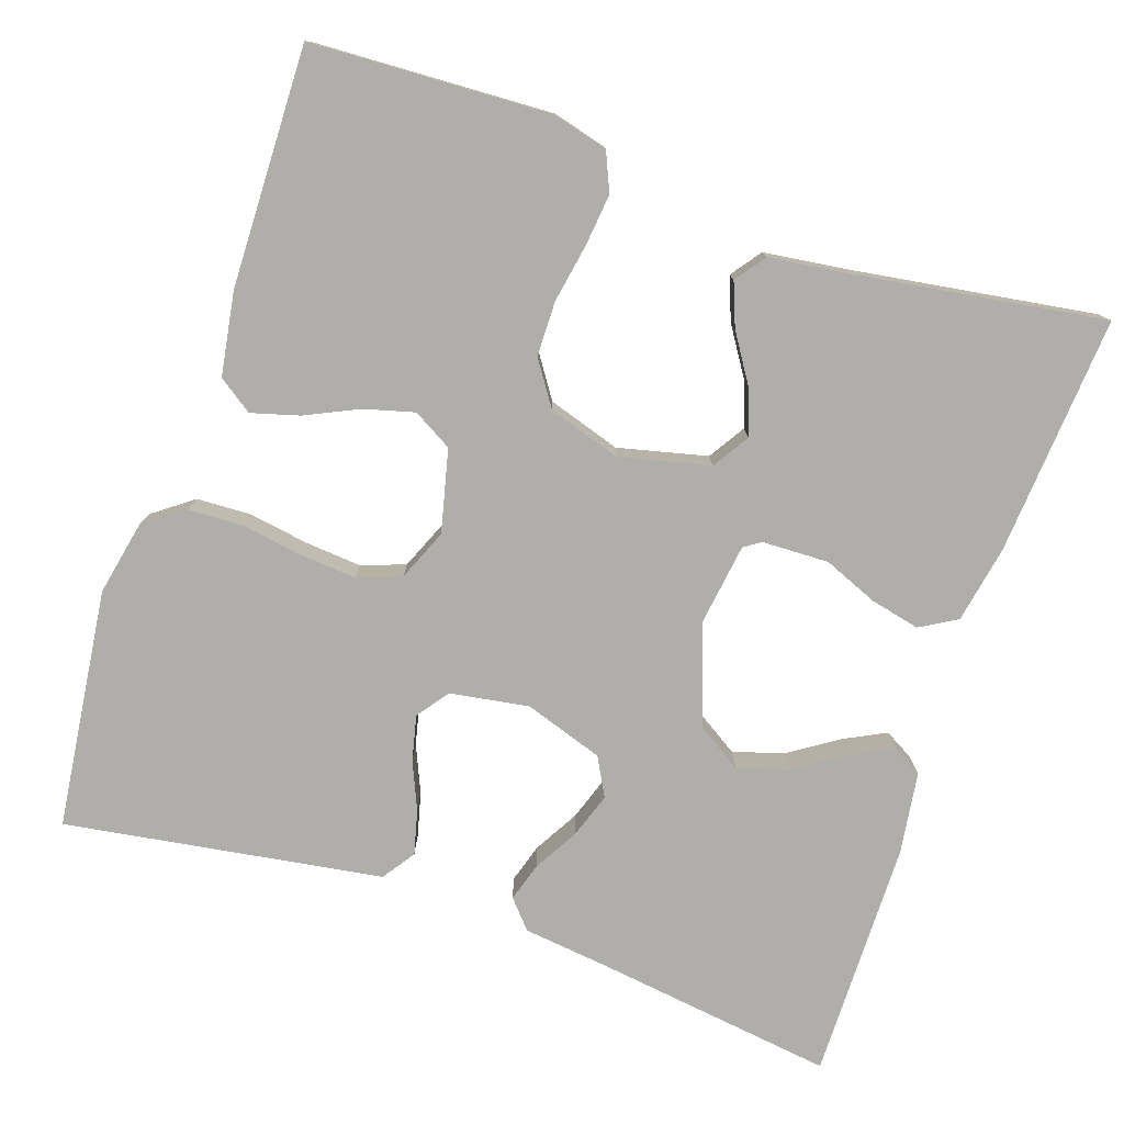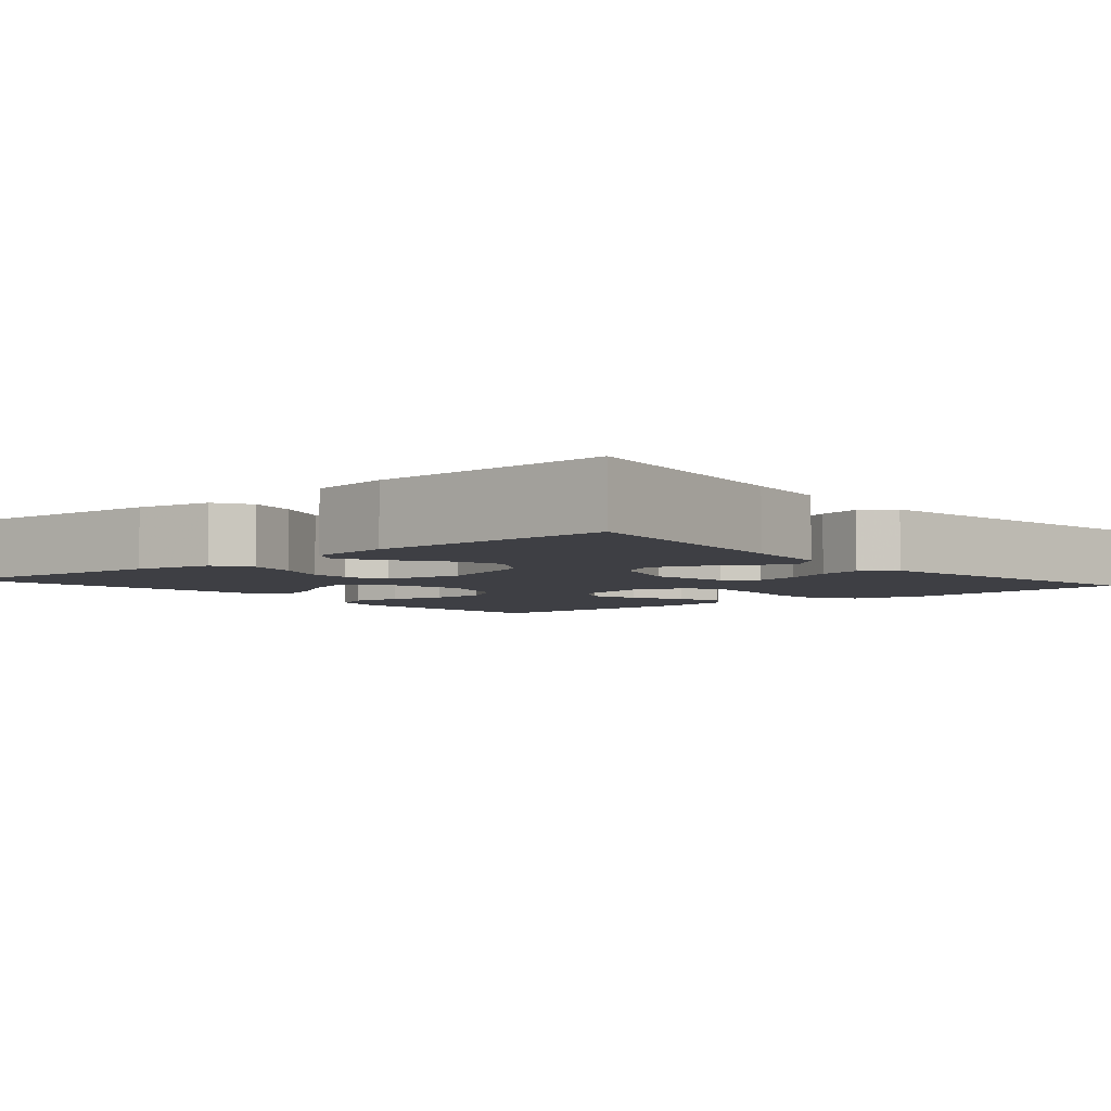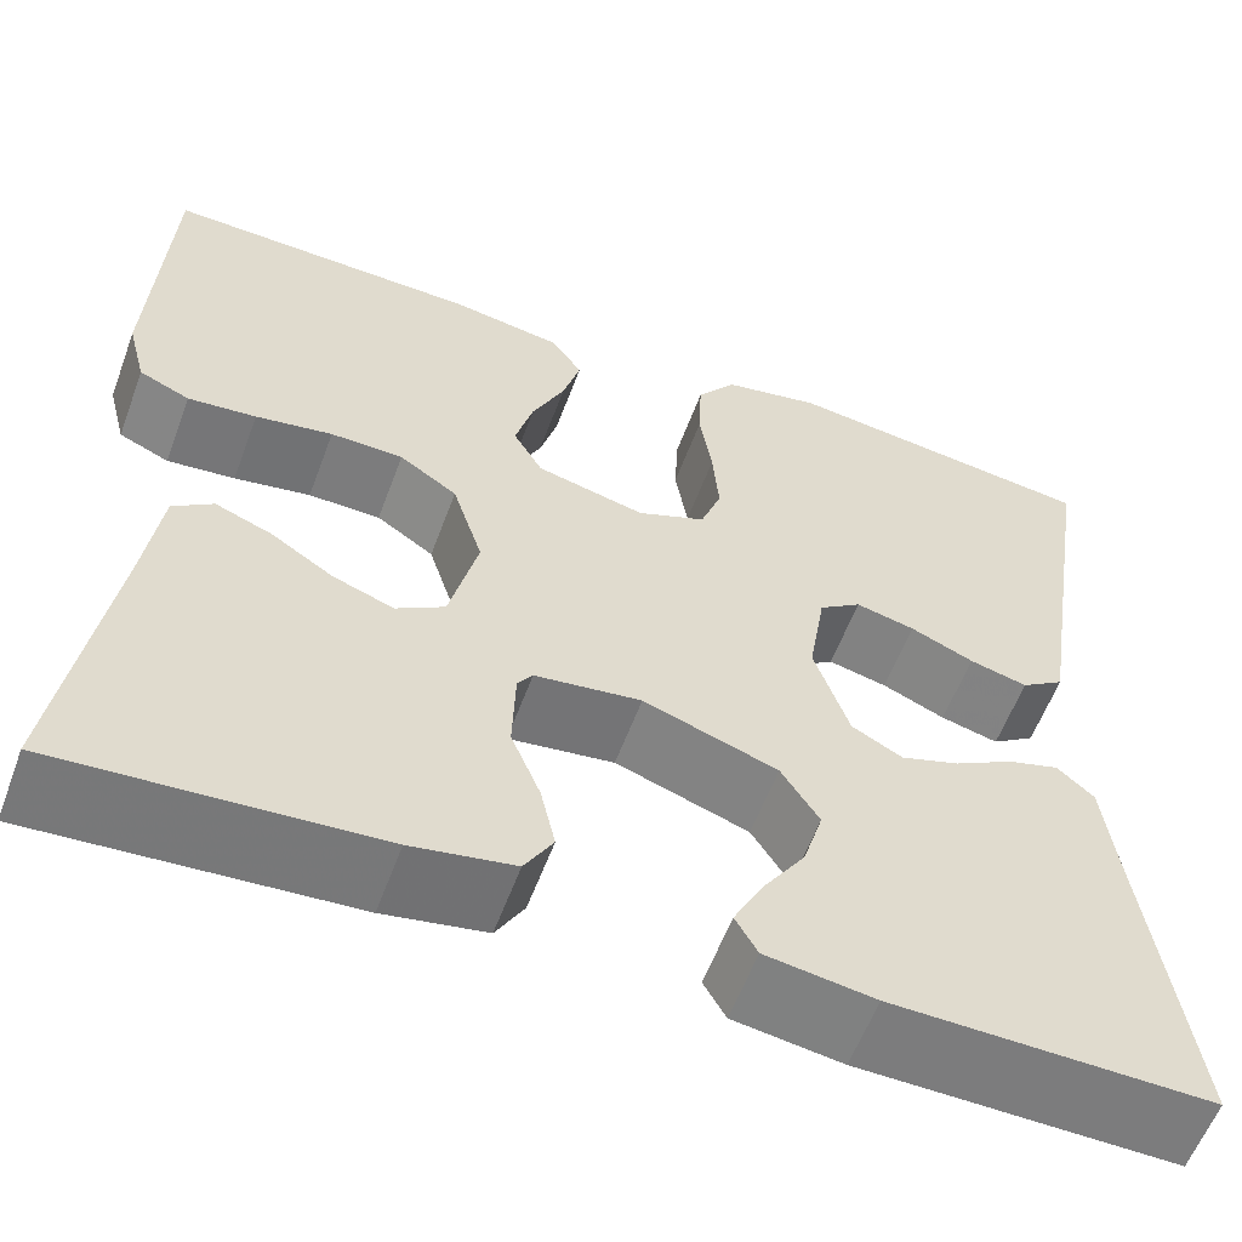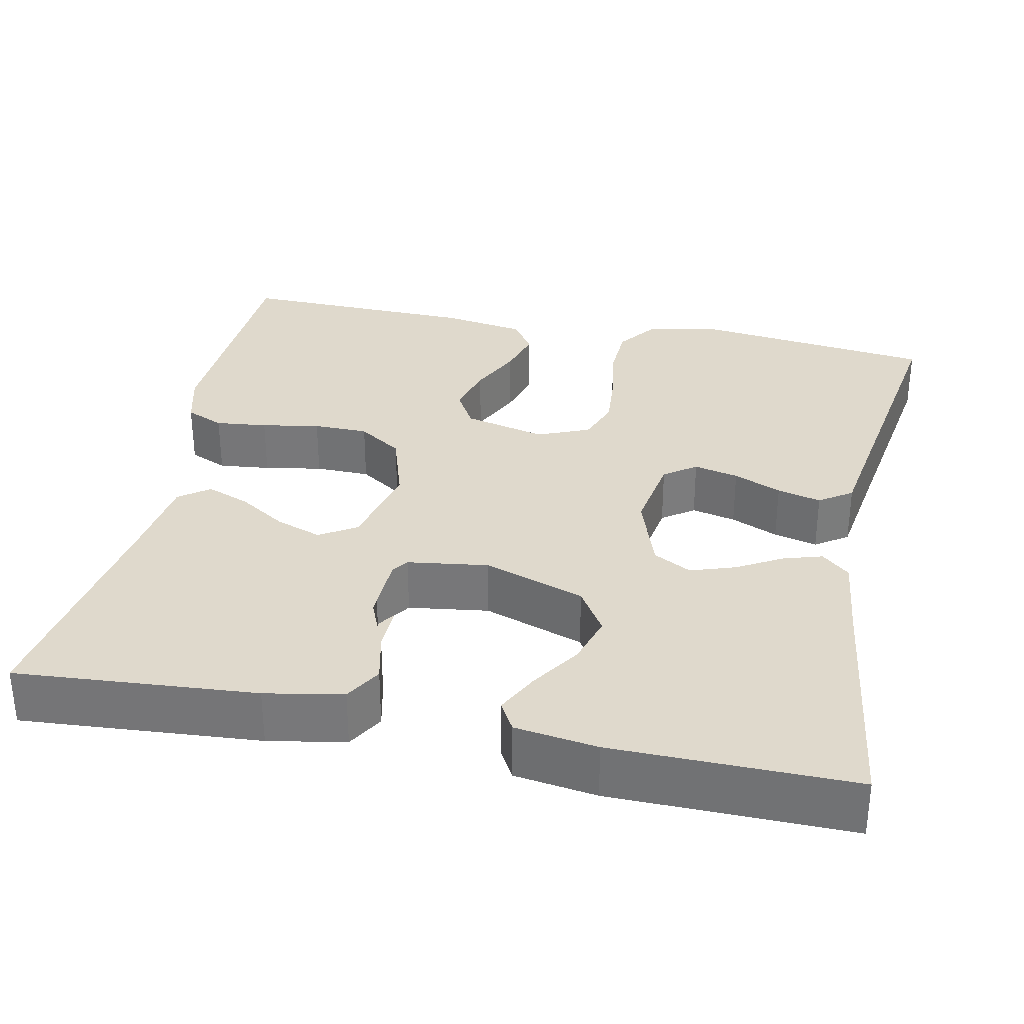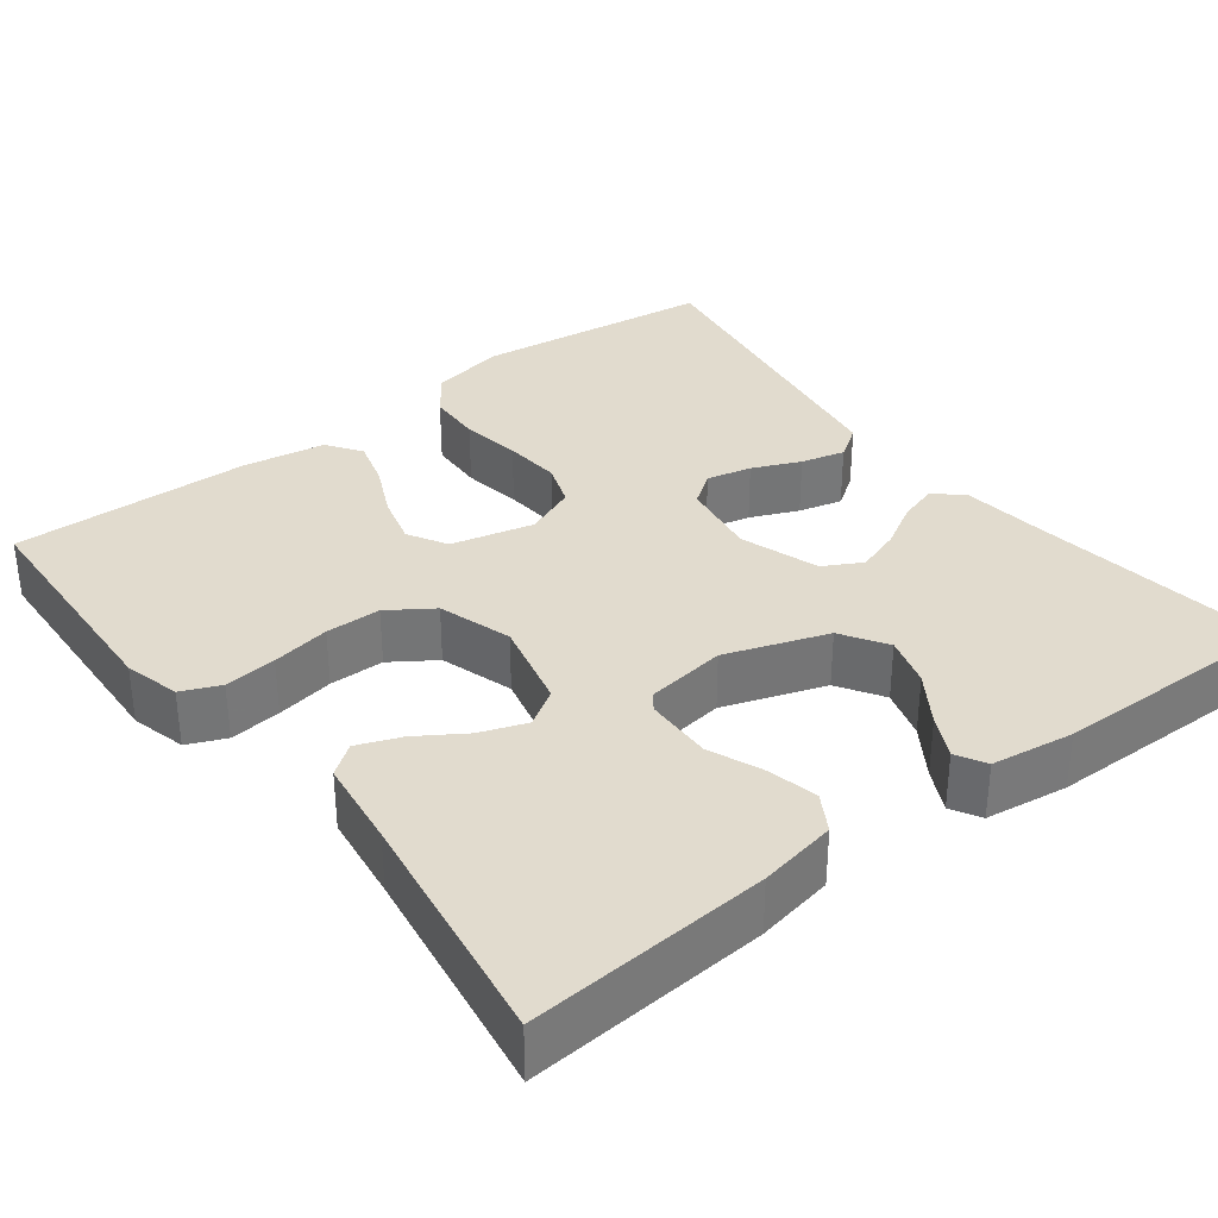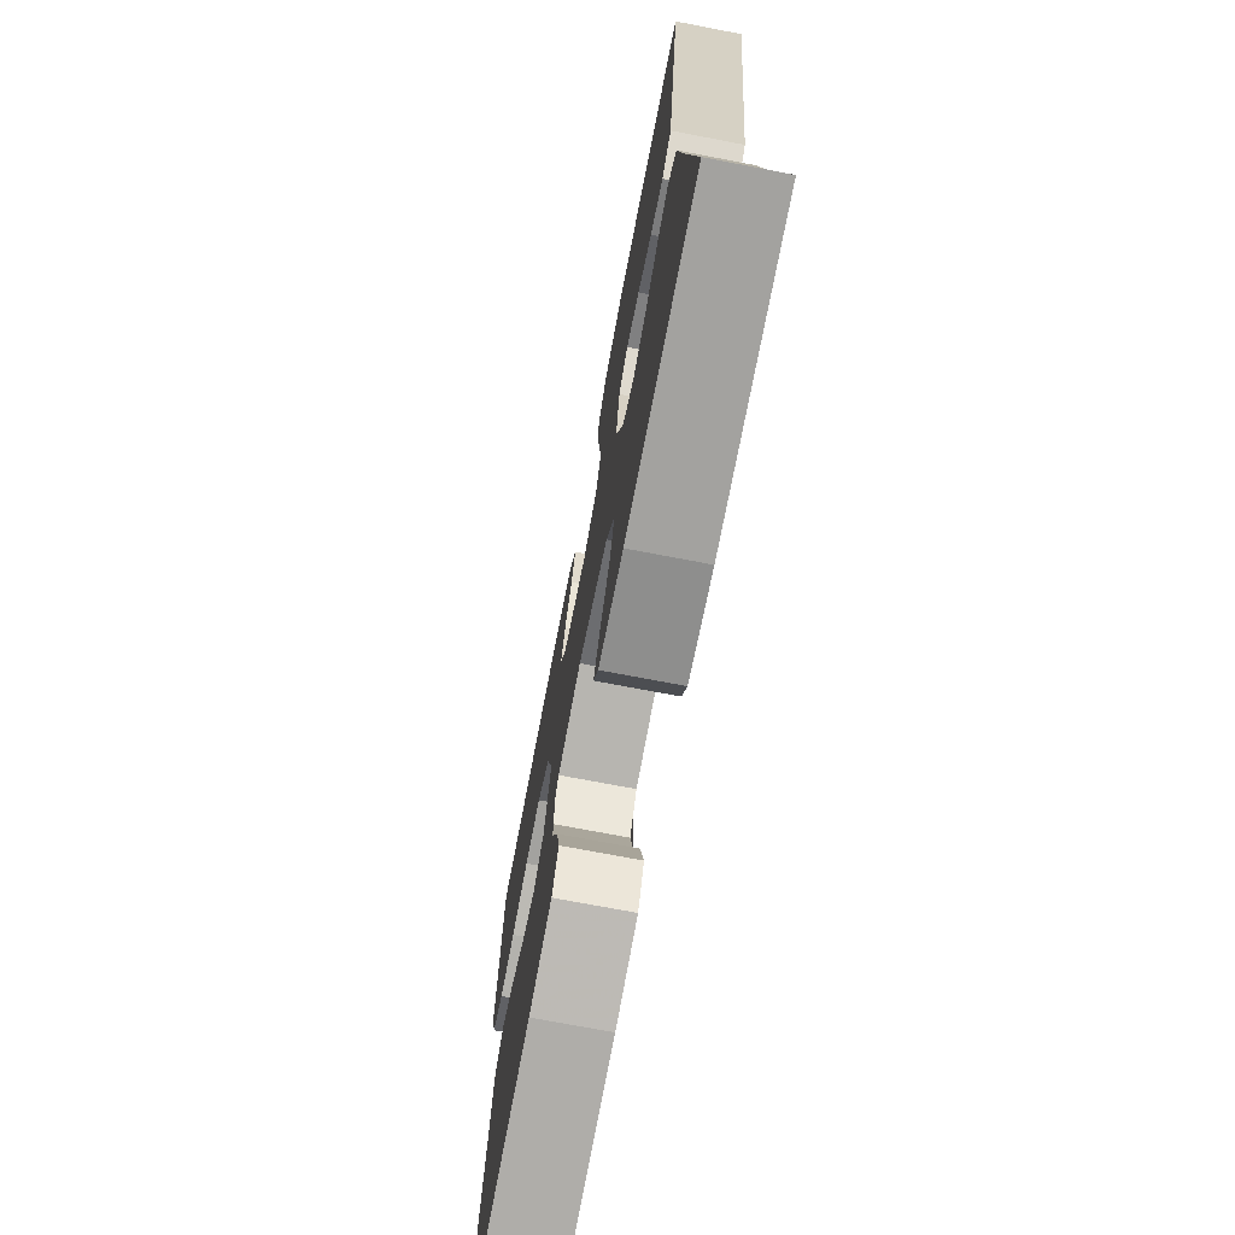
<metadata>
{"format":"obj","ext":"obj","renderer":"f3d","projection":"perspective","resolution":1024,"background":"white","views":[{"elev":-77.8,"azim":71.2,"up":"+Y"},{"elev":-4.5,"azim":-139.4,"up":"+Y"},{"elev":-58.6,"azim":159.7,"up":"+Z"},{"elev":32.3,"azim":-168.3,"up":"+Y"},{"elev":33.9,"azim":142.5,"up":"+Y"},{"elev":-73.2,"azim":-100.8,"up":"+Z"}]}
</metadata>
<code>
v 0.5 0.07 -0.5
v 0.2 0.07 -0.478
v 0.103 0.07 -0.46
v 0.076 0.07 -0.414
v 0.09 0.07 -0.352
v 0.118 0.07 -0.284
v 0.131 0.07 -0.222
v 0.101 0.07 -0.179
v 0 0.07 -0.165
v -0.127 0.07 -0.209
v -0.163 0.07 -0.266
v -0.144 0.07 -0.329
v -0.103 0.07 -0.391
v -0.076 0.07 -0.444
v -0.097 0.07 -0.481
v -0.2 0.07 -0.496
v -0.5 0.07 -0.5
v -0.46 0.07 -0.2
v -0.447 0.07 -0.09
v -0.412 0.07 -0.059
v -0.363 0.07 -0.074
v -0.307 0.07 -0.106
v -0.251 0.07 -0.125
v -0.203 0.07 -0.099
v -0.17 0.07 0
v -0.186 0.07 0.099
v -0.226 0.07 0.128
v -0.282 0.07 0.115
v -0.342 0.07 0.089
v -0.397 0.07 0.075
v -0.438 0.07 0.103
v -0.453 0.07 0.2
v -0.5 0.07 0.5
v -0.2 0.07 0.537
v -0.107 0.07 0.518
v -0.07 0.07 0.468
v -0.067 0.07 0.399
v -0.079 0.07 0.324
v -0.085 0.07 0.252
v -0.065 0.07 0.197
v 0 0.07 0.17
v 0.103 0.07 0.195
v 0.131 0.07 0.244
v 0.114 0.07 0.307
v 0.083 0.07 0.373
v 0.066 0.07 0.433
v 0.096 0.07 0.476
v 0.2 0.07 0.493
v 0.5 0.07 0.5
v 0.514 0.07 0.2
v 0.496 0.07 0.131
v 0.448 0.07 0.11
v 0.383 0.07 0.117
v 0.31 0.07 0.13
v 0.241 0.07 0.129
v 0.186 0.07 0.092
v 0.157 0.07 0
v 0.184 0.07 -0.112
v 0.23 0.07 -0.141
v 0.288 0.07 -0.12
v 0.347 0.07 -0.082
v 0.401 0.07 -0.061
v 0.439 0.07 -0.089
v 0.454 0.07 -0.2
v 0.5 0 -0.5
v 0.2 0 -0.478
v 0.103 0 -0.46
v 0.076 0 -0.414
v 0.09 0 -0.352
v 0.118 0 -0.284
v 0.131 0 -0.222
v 0.101 0 -0.179
v 0 0 -0.165
v -0.127 0 -0.209
v -0.163 0 -0.266
v -0.144 0 -0.329
v -0.103 0 -0.391
v -0.076 0 -0.444
v -0.097 0 -0.481
v -0.2 0 -0.496
v -0.5 0 -0.5
v -0.46 0 -0.2
v -0.447 0 -0.09
v -0.412 0 -0.059
v -0.363 0 -0.074
v -0.307 0 -0.106
v -0.251 0 -0.125
v -0.203 0 -0.099
v -0.17 0 0
v -0.186 0 0.099
v -0.226 0 0.128
v -0.282 0 0.115
v -0.342 0 0.089
v -0.397 0 0.075
v -0.438 0 0.103
v -0.453 0 0.2
v -0.5 0 0.5
v -0.2 0 0.537
v -0.107 0 0.518
v -0.07 0 0.468
v -0.067 0 0.399
v -0.079 0 0.324
v -0.085 0 0.252
v -0.065 0 0.197
v 0 0 0.17
v 0.103 0 0.195
v 0.131 0 0.244
v 0.114 0 0.307
v 0.083 0 0.373
v 0.066 0 0.433
v 0.096 0 0.476
v 0.2 0 0.493
v 0.5 0 0.5
v 0.514 0 0.2
v 0.496 0 0.131
v 0.448 0 0.11
v 0.383 0 0.117
v 0.31 0 0.13
v 0.241 0 0.129
v 0.186 0 0.092
v 0.157 0 0
v 0.184 0 -0.112
v 0.23 0 -0.141
v 0.288 0 -0.12
v 0.347 0 -0.082
v 0.401 0 -0.061
v 0.439 0 -0.089
v 0.454 0 -0.2
f 61 62 63 64
f 60 61 64 1
f 59 60 1 2
f 58 59 2 3
f 57 58 3
f 51 52 53 54
f 49 50 51 54
f 49 54 55
f 48 49 55 56
f 44 45 46 47
f 43 44 47 48
f 35 36 37 38
f 35 38 39
f 32 33 34 35
f 32 35 39
f 31 32 39 40
f 28 29 30 31
f 27 28 31 40
f 19 20 21 22
f 18 19 22 23
f 17 18 23
f 16 17 23 24
f 12 13 14 15
f 12 15 16
f 11 12 16
f 3 4 5 6
f 57 3 6
f 43 48 56 57
f 42 43 57 6
f 26 27 40 41
f 25 26 41 42
f 11 16 24 25
f 10 11 25 42
f 9 10 42
f 8 9 42
f 7 8 42
f 42 7 6
f 128 127 126 125
f 65 128 125 124
f 66 65 124 123
f 67 66 123 122
f 67 122 121
f 118 117 116 115
f 118 115 114 113
f 119 118 113
f 120 119 113 112
f 111 110 109 108
f 112 111 108 107
f 102 101 100 99
f 103 102 99
f 99 98 97 96
f 103 99 96
f 104 103 96 95
f 95 94 93 92
f 104 95 92 91
f 86 85 84 83
f 87 86 83 82
f 87 82 81
f 88 87 81 80
f 79 78 77 76
f 80 79 76
f 80 76 75
f 70 69 68 67
f 70 67 121
f 121 120 112 107
f 70 121 107 106
f 105 104 91 90
f 106 105 90 89
f 89 88 80 75
f 106 89 75 74
f 106 74 73
f 106 73 72
f 106 72 71
f 70 71 106
f 1 65 66 2
f 2 66 67 3
f 3 67 68 4
f 4 68 69 5
f 5 69 70 6
f 6 70 71 7
f 7 71 72 8
f 8 72 73 9
f 9 73 74 10
f 10 74 75 11
f 11 75 76 12
f 12 76 77 13
f 13 77 78 14
f 14 78 79 15
f 15 79 80 16
f 16 80 81 17
f 17 81 82 18
f 18 82 83 19
f 19 83 84 20
f 20 84 85 21
f 21 85 86 22
f 22 86 87 23
f 23 87 88 24
f 24 88 89 25
f 25 89 90 26
f 26 90 91 27
f 27 91 92 28
f 28 92 93 29
f 29 93 94 30
f 30 94 95 31
f 31 95 96 32
f 32 96 97 33
f 33 97 98 34
f 34 98 99 35
f 35 99 100 36
f 36 100 101 37
f 37 101 102 38
f 38 102 103 39
f 39 103 104 40
f 40 104 105 41
f 41 105 106 42
f 42 106 107 43
f 43 107 108 44
f 44 108 109 45
f 45 109 110 46
f 46 110 111 47
f 47 111 112 48
f 48 112 113 49
f 49 113 114 50
f 50 114 115 51
f 51 115 116 52
f 52 116 117 53
f 53 117 118 54
f 54 118 119 55
f 55 119 120 56
f 56 120 121 57
f 57 121 122 58
f 58 122 123 59
f 59 123 124 60
f 60 124 125 61
f 61 125 126 62
f 62 126 127 63
f 63 127 128 64
f 64 128 65 1

</code>
